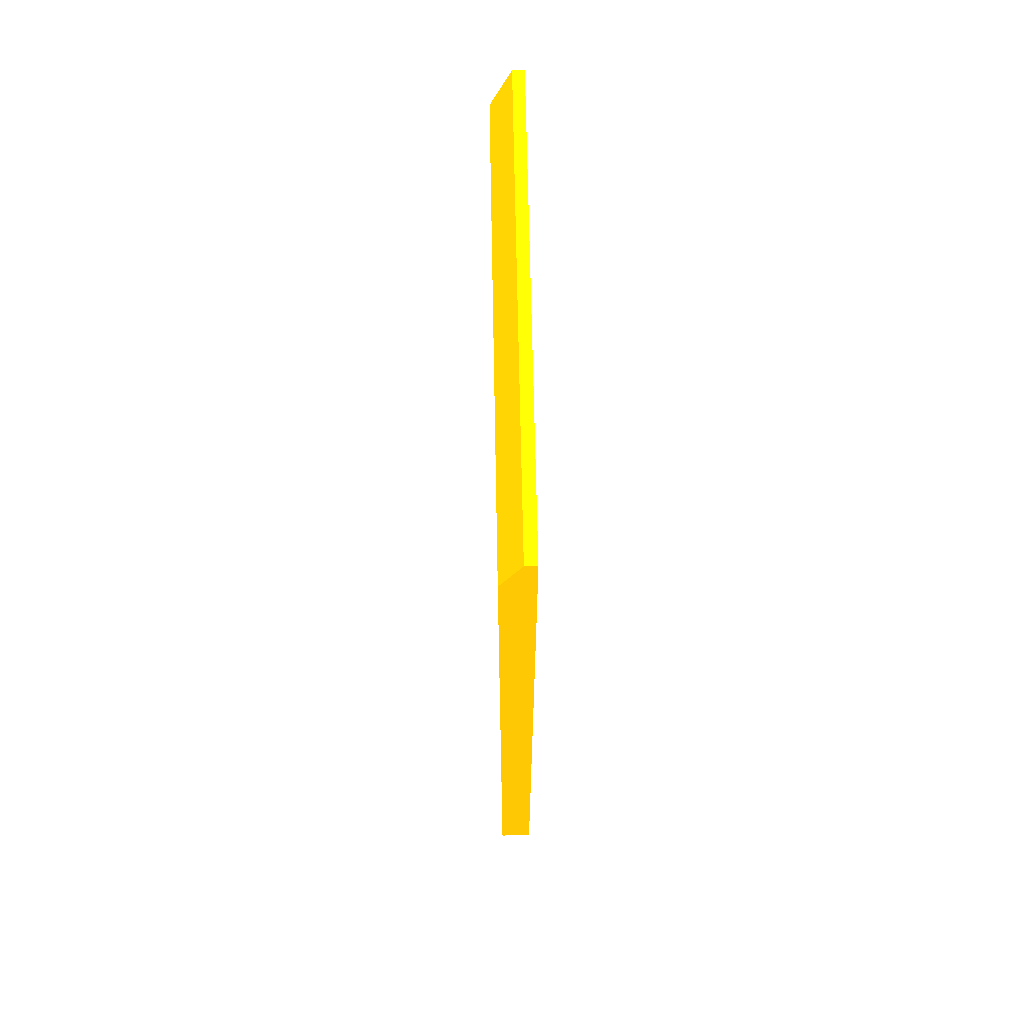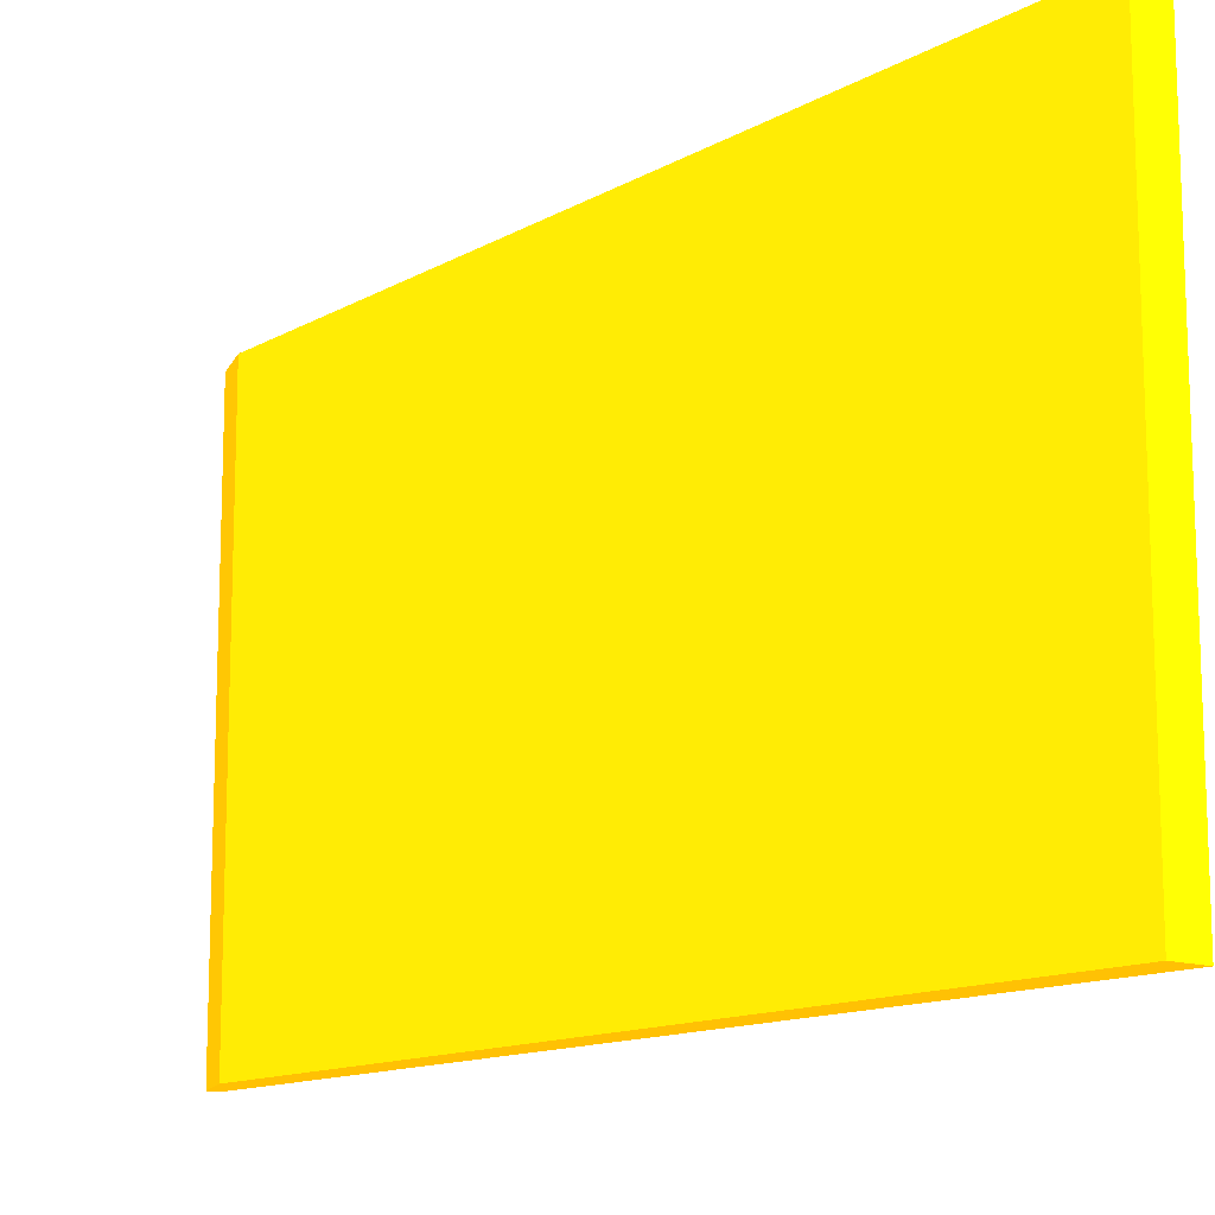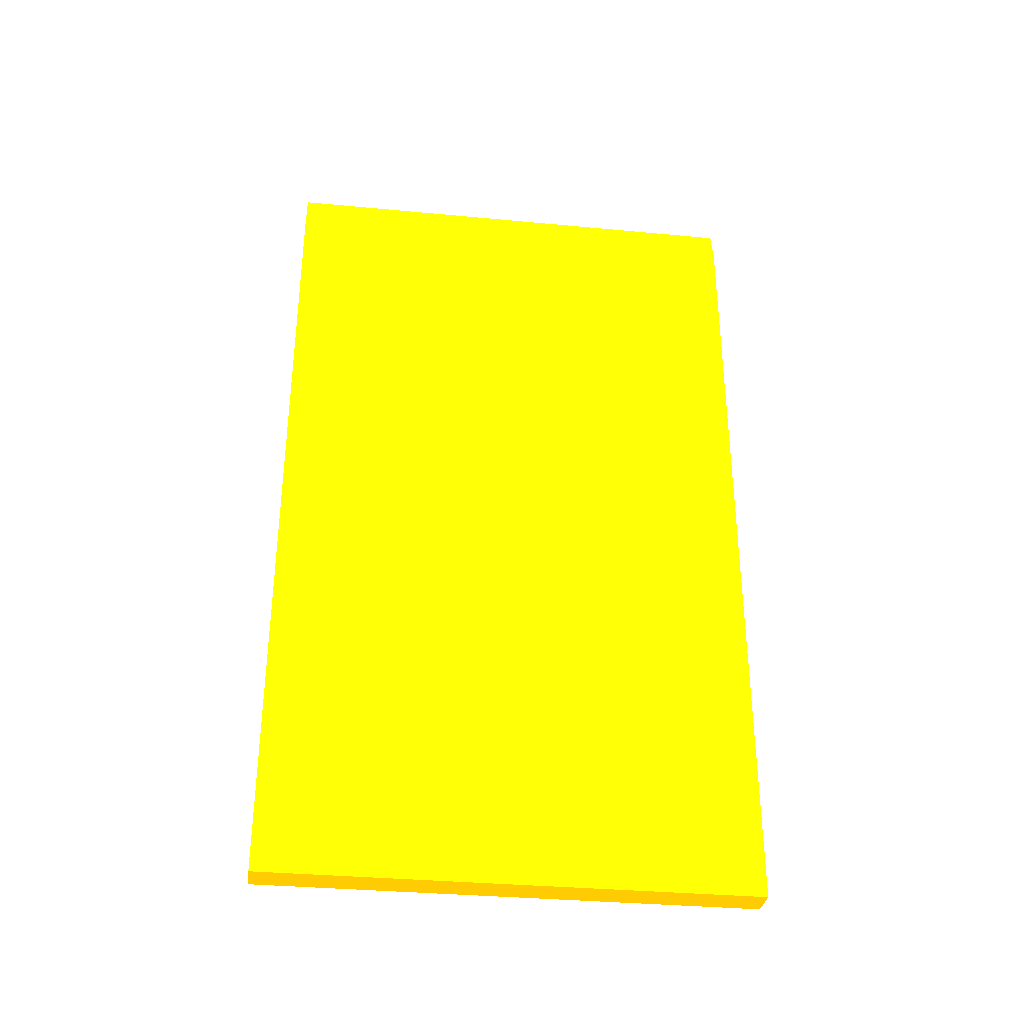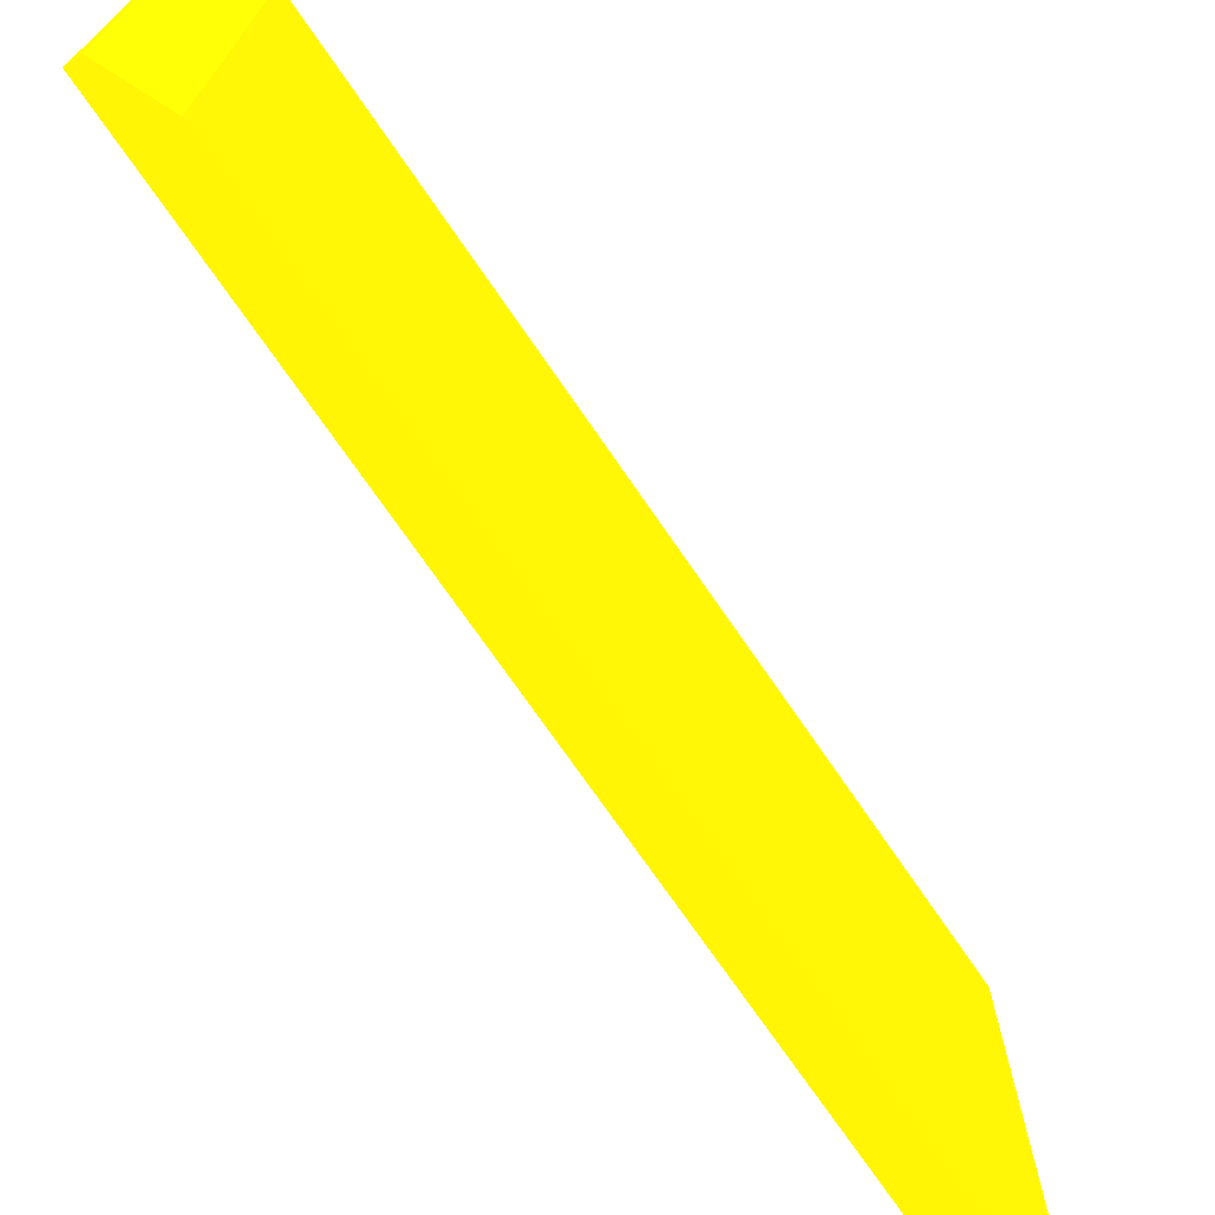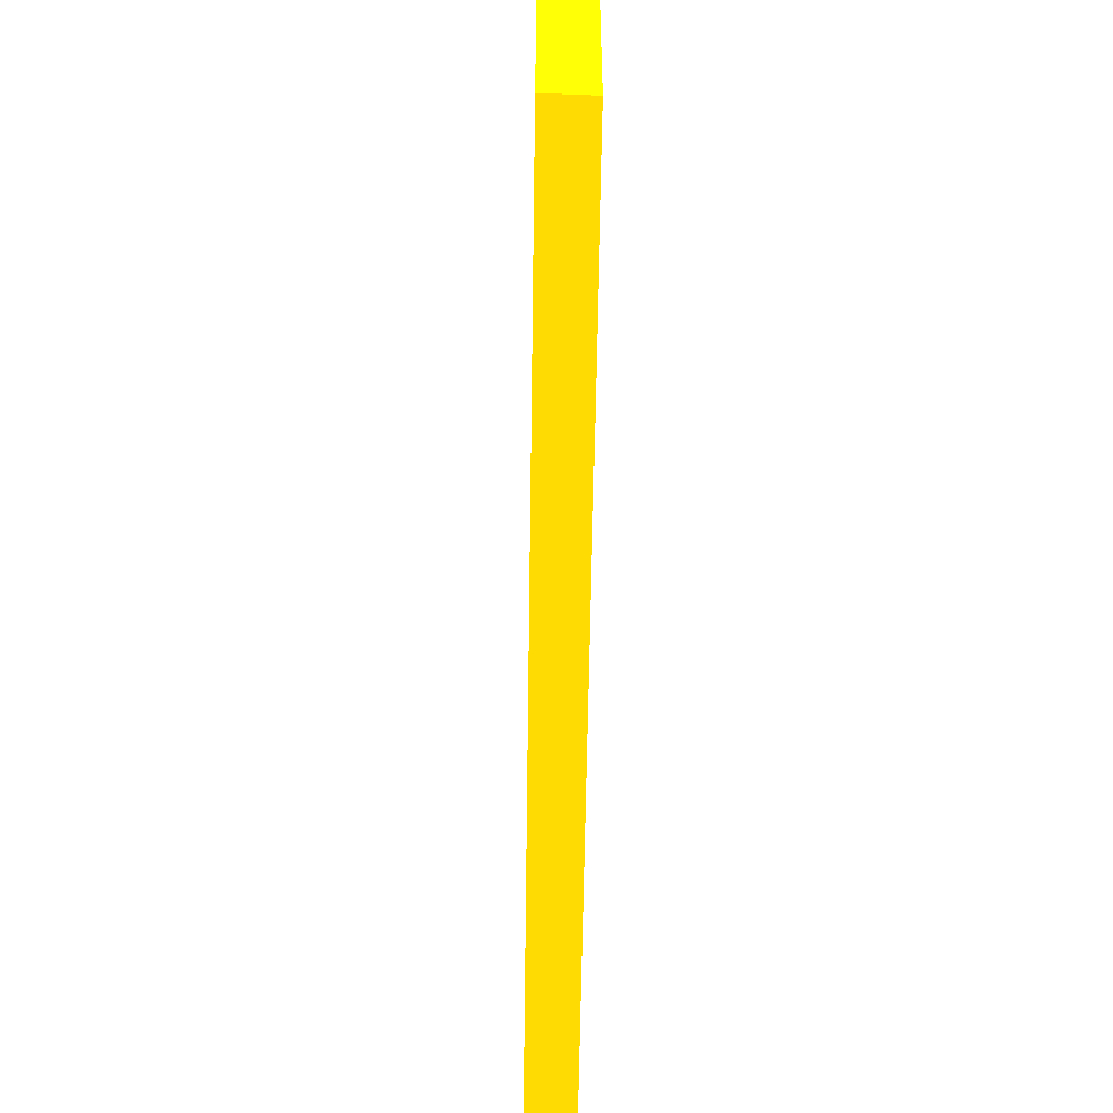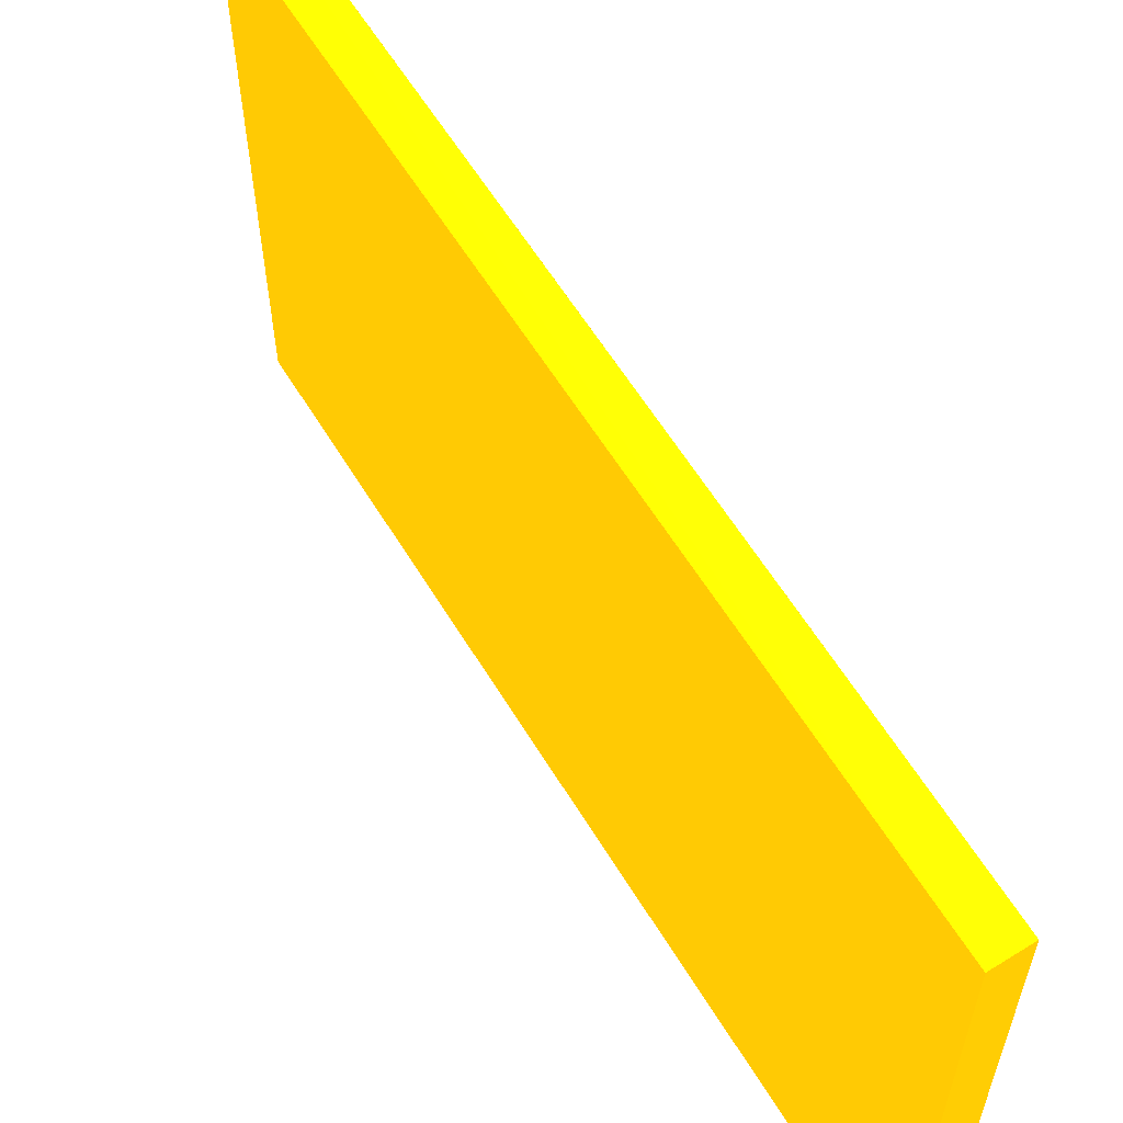
<metadata>
{"format":"obj","ext":"obj","renderer":"f3d","projection":"perspective","resolution":1024,"background":"white","views":[{"elev":65.3,"azim":-1.1,"up":"+Y"},{"elev":-13.1,"azim":-38.3,"up":"+Z"},{"elev":-34.2,"azim":-97.3,"up":"+Y"},{"elev":-72.2,"azim":-145.6,"up":"+Z"},{"elev":-56.4,"azim":-0.8,"up":"+Z"},{"elev":59.4,"azim":-31.0,"up":"+Z"}]}
</metadata>
<code>
v 0.1276 -1.3 -8.743 0.9882 0.5882 0.01176
v 0.1276 -1.3 -9.698 0.9882 0.5882 0.01176
v 0.105 -1.3 -8.743 0.9882 0.5882 0.01176
v 0.1276 -1.5 -8.743 0.9882 0.5882 0.01176
v 0.105 -1.3 -9.698 0.9882 0.5882 0.01176
v 0.1276 -2.97 -9.698 0.9882 0.5882 0.01176
v 0.06398 -1.398 -8.75 0.9882 0.5882 0.01176
v 0.105 -1.5 -8.743 0.9882 0.5882 0.01176
v 0.065 -2.972 -8.75 0.9882 0.5882 0.01176
v 0.1276 -2.97 -8.75 0.9882 0.5882 0.01176
v 0.06398 -1.398 -9.698 0.9882 0.5882 0.01176
v 0.065 -2.972 -9.698 0.9882 0.5882 0.01176
v 0.06398 -2.97 -8.75 0.9882 0.5882 0.01176
v 0.06399 -2.972 -8.75 0.9882 0.5882 0.01176
v 0.06398 -2.97 -9.698 0.9882 0.5882 0.01176
v 0.06424 -2.972 -9.698 0.9882 0.5882 0.01176
v 0.06398 -2.972 -8.754 0.9882 0.5882 0.01176
v 0.06398 -2.972 -9.696 0.9882 0.5882 0.01176
f 1 2 5
f 1 5 3
f 1 3 8
f 1 8 4
f 1 4 10
f 1 10 6
f 1 6 2
f 2 6 12
f 2 12 16
f 2 16 15
f 2 15 11
f 2 11 5
f 3 5 11
f 3 11 7
f 3 7 13
f 3 13 8
f 4 8 14
f 4 14 9
f 4 9 10
f 6 10 9
f 6 9 12
f 7 11 15
f 7 15 18
f 7 18 17
f 7 17 13
f 8 13 14
f 9 14 17
f 9 17 18
f 9 18 16
f 9 16 12
f 13 17 14
f 15 16 18

</code>
